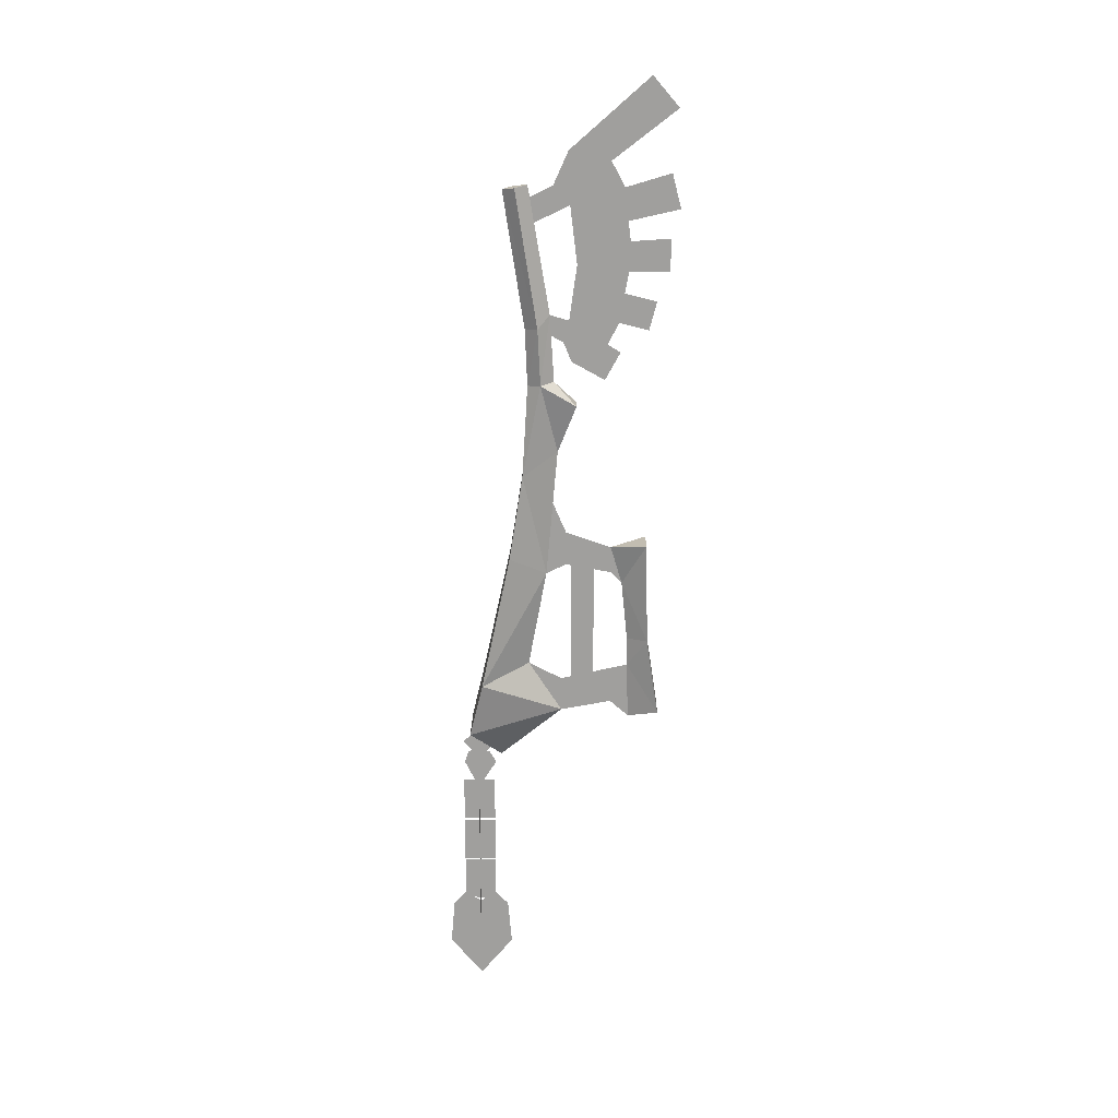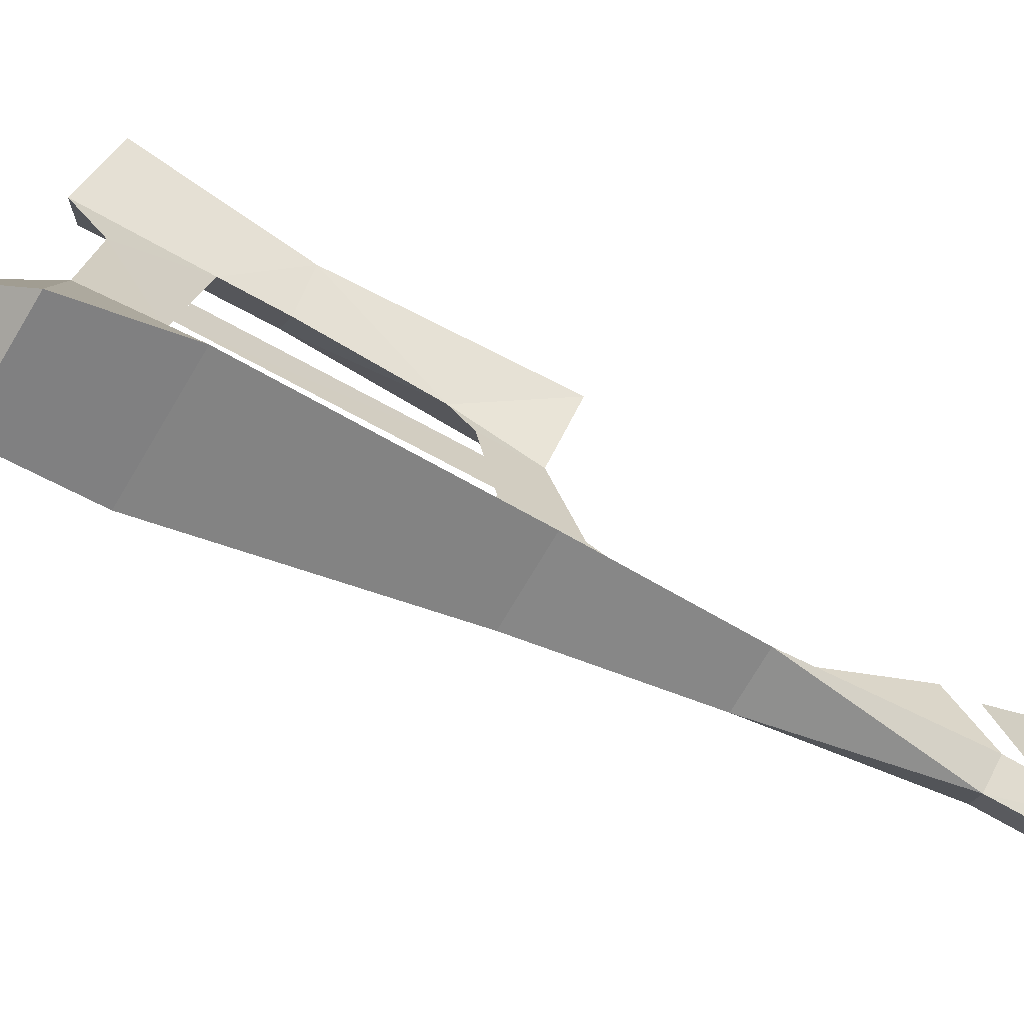
<metadata>
{"format":"obj","ext":"obj","renderer":"f3d","projection":"perspective","resolution":1024,"background":"white","views":[{"elev":18.5,"azim":-89.4,"up":"+Y"},{"elev":-66.6,"azim":60.5,"up":"+Z"}]}
</metadata>
<code>
o mesh_mesh.038
v -4e-06 -21.18 -12.39
v -4e-06 -18.74 -10.85
v -4e-06 -21.18 -13.6
v -4e-06 -21.18 -13.6
v -4e-06 -18.74 -10.85
v -4e-06 -21.18 -12.39
v -4e-06 -21.18 -13.6
v -4e-06 -22.46 -13.39
v -4e-06 -21.18 -12.39
v -4e-06 -21.18 -12.39
v -4e-06 -22.46 -13.39
v -4e-06 -21.18 -13.6
v -5e-06 -32.25 -11.06
v -5e-06 -26.83 -14.93
v -5e-06 -26.83 -11.06
v -5e-06 -32.25 -14.93
v -5e-06 -26.83 -14.93
v -5e-06 -32.25 -11.06
v -5e-06 -32.25 -11.06
v -5e-06 -26.83 -14.93
v -5e-06 -32.25 -14.93
v -5e-06 -26.83 -11.06
v -5e-06 -26.83 -14.93
v -5e-06 -32.25 -11.06
v -1.48 -39.53 -12.99
v 1.48 -36.51 -12.99
v -1.48 -36.51 -12.99
v -1.48 -36.51 -12.99
v 1.48 -36.51 -12.99
v -1.48 -39.53 -12.99
v 1.48 -39.53 -12.99
v 1.48 -36.51 -12.99
v -1.48 -39.53 -12.99
v -1.48 -39.53 -12.99
v 1.48 -36.51 -12.99
v 1.48 -39.53 -12.99
v -1.48 -28.22 -12.99
v 1.48 -25.2 -12.99
v -1.48 -25.2 -12.99
v -1.48 -25.2 -12.99
v 1.48 -25.2 -12.99
v -1.48 -28.22 -12.99
v 1.48 -28.22 -12.99
v 1.48 -25.2 -12.99
v -1.48 -28.22 -12.99
v -1.48 -28.22 -12.99
v 1.48 -25.2 -12.99
v 1.48 -28.22 -12.99
v -1.48 -33.87 -12.99
v 1.48 -30.85 -12.99
v -1.48 -30.85 -12.99
v -1.48 -30.85 -12.99
v 1.48 -30.85 -12.99
v -1.48 -33.87 -12.99
v 1.48 -33.87 -12.99
v 1.48 -30.85 -12.99
v -1.48 -33.87 -12.99
v -1.48 -33.87 -12.99
v 1.48 -30.85 -12.99
v 1.48 -33.87 -12.99
v -6e-06 -37.9 -11.06
v -5e-06 -32.48 -14.93
v -5e-06 -32.48 -11.06
v -6e-06 -37.9 -14.93
v -5e-06 -32.48 -14.93
v -6e-06 -37.9 -11.06
v -6e-06 -37.9 -11.06
v -5e-06 -32.48 -14.93
v -6e-06 -37.9 -14.93
v -5e-06 -32.48 -11.06
v -5e-06 -32.48 -14.93
v -6e-06 -37.9 -11.06
v -4e-06 -22.46 -12.6
v -4e-06 -21.18 -12.39
v -4e-06 -22.46 -13.39
v -4e-06 -22.46 -13.39
v -4e-06 -21.18 -12.39
v -4e-06 -22.46 -12.6
v -4e-06 -21.18 -11.06
v -4e-06 -22.46 -12.6
v -4e-06 -21.18 -12.39
v -4e-06 -21.18 -12.39
v -4e-06 -22.46 -12.6
v -4e-06 -21.18 -11.06
v -4e-06 -17.38 -11.66
v -4e-06 -17.38 -14.33
v -4e-06 -16.84 -12.99
v -4e-06 -21.18 -11.06
v -5e-06 -26.6 -11.06
v -4e-06 -22.46 -12.6
v -5e-06 -26.6 -14.93
v -4e-06 -22.46 -12.6
v -5e-06 -26.6 -11.06
v -4e-06 -22.46 -12.6
v -5e-06 -26.6 -14.93
v -4e-06 -22.46 -13.39
v -4e-06 -21.18 -14.93
v -4e-06 -22.46 -13.39
v -5e-06 -26.6 -14.93
v -4e-06 -22.46 -13.39
v -4e-06 -21.18 -14.93
v -4e-06 -21.18 -13.6
v -4e-06 -21.18 -13.6
v -4e-06 -21.18 -14.93
v -4e-06 -22.46 -13.39
v -5e-06 -26.6 -14.93
v -4e-06 -22.46 -13.39
v -4e-06 -21.18 -14.93
v -4e-06 -22.46 -13.39
v -5e-06 -26.6 -14.93
v -4e-06 -22.46 -12.6
v -5e-06 -26.6 -11.06
v -4e-06 -22.46 -12.6
v -5e-06 -26.6 -14.93
v -4e-06 -22.46 -12.6
v -5e-06 -26.6 -11.06
v -4e-06 -21.18 -11.06
v -4e-06 -21.18 -13.6
v -4e-06 -18.74 -10.85
v -4e-06 -18.74 -14.79
v -4e-06 -17.38 -11.66
v -4e-06 -18.74 -14.79
v -4e-06 -18.74 -10.85
v -4e-06 -18.74 -14.79
v -4e-06 -17.38 -11.66
v -4e-06 -17.38 -14.33
v -4e-06 -16.84 -12.99
v -4e-06 -17.38 -14.33
v -4e-06 -17.38 -11.66
v -4e-06 -17.38 -14.33
v -4e-06 -17.38 -11.66
v -4e-06 -18.74 -14.79
v -4e-06 -18.74 -10.85
v -4e-06 -18.74 -14.79
v -4e-06 -17.38 -11.66
v -4e-06 -18.74 -14.79
v -4e-06 -18.74 -10.85
v -4e-06 -21.18 -13.6
v -6e-06 -38.37 -12.99
v -6e-06 -37.16 -11.06
v -7e-06 -48.84 -12.99
v -6e-06 -38.77 -9.541
v -7e-06 -48.84 -12.99
v -6e-06 -37.16 -11.06
v -7e-06 -48.84 -12.99
v -6e-06 -38.77 -9.541
v -7e-06 -44.12 -9.078
v -7e-06 -44.12 -16.91
v -6e-06 -38.77 -16.45
v -7e-06 -48.84 -12.99
v -6e-06 -37.16 -14.93
v -7e-06 -48.84 -12.99
v -6e-06 -38.77 -16.45
v -7e-06 -48.84 -12.99
v -6e-06 -37.16 -14.93
v -6e-06 -38.37 -12.99
v -7e-06 -44.12 -9.078
v -6e-06 -38.77 -9.541
v -7e-06 -48.84 -12.99
v -6e-06 -37.16 -11.06
v -7e-06 -48.84 -12.99
v -6e-06 -38.77 -9.541
v -7e-06 -48.84 -12.99
v -6e-06 -37.16 -11.06
v -6e-06 -38.37 -12.99
v -6e-06 -38.37 -12.99
v -6e-06 -37.16 -14.93
v -7e-06 -48.84 -12.99
v -6e-06 -38.77 -16.45
v -7e-06 -48.84 -12.99
v -6e-06 -37.16 -14.93
v -7e-06 -48.84 -12.99
v -6e-06 -38.77 -16.45
v -7e-06 -44.12 -16.91
v 2e-06 56.98 -1.848
v 3e-06 61.66 10.66
v 3e-06 65.25 7.573
v 3e-06 65.25 7.573
v 3e-06 61.66 10.66
v 2e-06 56.98 -1.848
v 2e-06 34.88 -2.412
v 2e-06 37.48 -1.766
v 2e-06 35.69 -3.859
v 2e-06 35.69 -3.859
v 2e-06 37.48 -1.766
v 2e-06 34.88 -2.412
v 2e-06 50.8 -1.669
v 2e-06 53.06 -3.608
v 2e-06 48.82 -5.807
v 2e-06 48.82 -5.807
v 2e-06 53.06 -3.608
v 2e-06 50.8 -1.669
v 2e-06 51.72 -6.297
v 2e-06 48.82 -5.807
v 2e-06 53.06 -3.608
v 2e-06 53.06 -3.608
v 2e-06 48.82 -5.807
v 2e-06 51.72 -6.297
v 2e-06 35.69 -3.859
v 2e-06 37.48 -1.766
v 2e-06 38.13 -4.001
v 2e-06 38.13 -4.001
v 2e-06 37.48 -1.766
v 2e-06 35.69 -3.859
v -1.28 52.88 -8.003
v 2e-06 52.63 -9.473
v 2e-06 53.12 -6.536
v 1.28 52.88 -8.003
v 2e-06 53.12 -6.536
v 2e-06 52.63 -9.473
v 2e-06 56.98 -1.848
v 2e-06 53.06 -3.608
v 2e-06 54.01 0.7069
v 2e-06 54.01 0.7069
v 2e-06 53.06 -3.608
v 2e-06 56.98 -1.848
v 2e-06 43.99 -0.8443
v 2e-06 48.42 2.408
v 2e-06 50.8 -1.669
v 2e-06 50.8 -1.669
v 2e-06 48.42 2.408
v 2e-06 43.99 -0.8443
v 2e-06 52.01 1.824
v 2e-06 54.01 0.7069
v 2e-06 50.8 -1.669
v 2e-06 50.8 -1.669
v 2e-06 54.01 0.7069
v 2e-06 52.01 1.824
v 2e-06 50.38 11.03
v 2e-06 52.01 1.824
v 2e-06 48.42 2.408
v 2e-06 48.42 2.408
v 2e-06 52.01 1.824
v 2e-06 50.38 11.03
v 2e-06 52.01 1.824
v 2e-06 50.8 -1.669
v 2e-06 48.42 2.408
v 2e-06 48.42 2.408
v 2e-06 50.8 -1.669
v 2e-06 52.01 1.824
v 2e-06 37.48 -1.766
v 2e-06 41.27 2.32
v 2e-06 43.99 -0.8443
v 2e-06 43.99 -0.8443
v 2e-06 41.27 2.32
v 2e-06 37.48 -1.766
v 2e-06 48.42 2.408
v 2e-06 43.99 -0.8443
v 2e-06 46.53 2.569
v 2e-06 46.53 2.569
v 2e-06 43.99 -0.8443
v 2e-06 48.42 2.408
v 2e-06 43.2 9.949
v 2e-06 46.53 2.569
v 2e-06 43.15 2.503
v 2e-06 43.15 2.503
v 2e-06 46.53 2.569
v 2e-06 43.2 9.949
v 2e-06 46.53 2.569
v 2e-06 43.99 -0.8443
v 2e-06 43.15 2.503
v 2e-06 43.15 2.503
v 2e-06 43.99 -0.8443
v 2e-06 46.53 2.569
v 2e-06 43.15 2.503
v 2e-06 43.99 -0.8443
v 2e-06 41.27 2.32
v 2e-06 41.27 2.32
v 2e-06 43.99 -0.8443
v 2e-06 43.15 2.503
v 2e-06 36.35 7.573
v 2e-06 41.27 2.32
v 2e-06 37.86 1.585
v 2e-06 37.86 1.585
v 2e-06 41.27 2.32
v 2e-06 36.35 7.573
v 2e-06 37.86 1.585
v 2e-06 41.27 2.32
v 2e-06 37.48 -1.766
v 2e-06 37.48 -1.766
v 2e-06 41.27 2.32
v 2e-06 37.86 1.585
v 2e-06 37.86 1.585
v 2e-06 37.48 -1.766
v 2e-06 36 0.6751
v 2e-06 36 0.6751
v 2e-06 37.48 -1.766
v 2e-06 37.86 1.585
v 1e-06 30.41 2.453
v 2e-06 36 0.6751
v 1e-06 32.59 -1.478
v 1e-06 32.59 -1.478
v 2e-06 36 0.6751
v 1e-06 30.41 2.453
v 1e-06 32.59 -1.478
v 2e-06 36 0.6751
v 2e-06 34.88 -2.412
v 2e-06 34.88 -2.412
v 2e-06 36 0.6751
v 1e-06 32.59 -1.478
v 2e-06 54.01 0.7069
v 3e-06 61.66 10.66
v 2e-06 56.98 -1.848
v 2e-06 56.98 -1.848
v 3e-06 61.66 10.66
v 2e-06 54.01 0.7069
v -0.008 6.914 1.286
v -0.002 -7.099 -1.45
v 0 7.416 -1.444
v 0 7.416 -1.444
v -0.002 -7.099 -1.45
v -0.008 6.914 1.286
v 2e-06 54.45 9.983
v 2e-06 52.01 1.824
v 2e-06 50.38 11.03
v 2e-06 50.38 11.03
v 2e-06 52.01 1.824
v 2e-06 54.45 9.983
v 2e-06 47.01 9.945
v 2e-06 46.53 2.569
v 2e-06 43.2 9.949
v 2e-06 43.2 9.949
v 2e-06 46.53 2.569
v 2e-06 47.01 9.945
v 2e-06 39.73 8.473
v 2e-06 41.27 2.32
v 2e-06 36.35 7.573
v 2e-06 36.35 7.573
v 2e-06 41.27 2.32
v 2e-06 39.73 8.473
v 1.645 18.98 -7.278
v 1e-06 29.7 -6.665
v -1.645 18.98 -7.278
v -1.645 18.98 -7.278
v 2.443 8.899 -8.866
v 1.645 18.98 -7.278
v 0 6.368 -4.475
v 1e-06 11.61 -2.085
v 0 7.535 -2.085
v 0 7.535 -2.085
v 1e-06 11.61 -2.085
v 0 6.368 -4.475
v 1e-06 15.28 -3.674
v 1e-06 11.61 -2.085
v 0 6.368 -4.475
v 1e-06 15.28 -3.674
v 0 6.368 -4.475
v 1e-06 11.61 -2.085
v -0.006 -6.468 1.284
v -0.002 -7.099 -1.45
v -0.008 6.914 1.286
v -0.008 6.914 1.286
v -0.002 -7.099 -1.45
v -0.006 -6.468 1.284
v 0 7.535 -2.085
v -0.0139 9.75 3.32
v 1e-06 11.61 -2.085
v -0.0139 6.52 3.421
v -0.0139 9.75 3.32
v 0 7.535 -2.085
v -0 -7.378 -2.66
v -0.0139 -10.4 3.405
v -0.0139 -5.51 5.438
v -0.0139 -10.4 3.405
v -0 -7.378 -2.66
v -1e-06 -11.54 -2.66
v 1e-06 11.61 -2.085
v -0.0139 9.75 3.32
v 0 7.535 -2.085
v 0 7.535 -2.085
v -0.0139 9.75 3.32
v -0.0139 6.52 3.421
v -0.0139 -5.51 5.438
v -0.0139 -12.32 5.612
v -0.0139 -10.4 3.405
v -0.0139 -10.4 3.405
v -0.0139 -12.32 5.612
v -0.0139 -5.51 5.438
v -0.0139 5.188 4.68
v -0.0139 9.75 3.32
v -0.0139 6.52 3.421
v -0.0139 6.52 3.421
v -0.0139 9.75 3.32
v -0.0139 5.188 4.68
v 0 6.368 -4.475
v -2.443 8.899 -8.866
v -1.645 18.98 -7.278
v -2.443 8.899 -8.866
v 0 6.368 -4.475
v -3.877 -6.984 -12.28
v -0 -7.378 -2.66
v -1e-06 -11.54 -2.66
v -0 -5.331 -6.661
v -0 -5.331 -6.661
v -1e-06 -11.54 -2.66
v -0 -7.378 -2.66
v -2.191 -11.03 9.212
v -0.0139 -12.32 5.612
v -0.0139 -5.51 5.438
v -2.191 -11.03 9.212
v -0.0139 -5.51 5.438
v -1.629 -1.862 7.838
v -0.0139 -5.51 5.438
v -0.0139 -10.4 3.405
v -0 -7.378 -2.66
v -1e-06 -11.54 -2.66
v -0 -7.378 -2.66
v -0.0139 -10.4 3.405
v 2e-06 50.8 -1.669
v 2e-06 54.01 0.7069
v 2e-06 53.06 -3.608
v 2e-06 34.88 -2.412
v 2e-06 36 0.6751
v 2e-06 37.48 -1.766
v 1e-06 33.7 4.275
v 2e-06 36 0.6751
v 1e-06 30.41 2.453
v 2e-06 53.06 -3.608
v 2e-06 54.01 0.7069
v 2e-06 50.8 -1.669
v 2e-06 37.48 -1.766
v 2e-06 36 0.6751
v 2e-06 34.88 -2.412
v 1e-06 30.41 2.453
v 2e-06 36 0.6751
v 1e-06 33.7 4.275
v -1.135 27.46 -0.8682
v 1e-06 30.21 -3.539
v 1.135 27.46 -0.8682
v -1.135 27.46 -0.8682
v 1.135 27.46 -0.8682
v 1e-06 21.66 -3.103
v 1.28 29.95 -5.102
v 1.135 27.46 -0.8682
v 1e-06 30.21 -3.539
v 2.161 -11.03 9.212
v -0.0139 -5.51 5.438
v -0.0139 -12.32 5.612
v -1.28 52.88 -8.003
v 2e-06 53.12 -6.536
v 2e-06 38.13 -4.001
v 1.28 52.88 -8.003
v 2e-06 38.13 -4.001
v 2e-06 53.12 -6.536
v 2e-06 38.13 -4.001
v 1.28 52.88 -8.003
v 1.28 36.65 -5.432
v 2e-06 52.63 -9.473
v 1.28 36.65 -5.432
v 1.28 52.88 -8.003
v 1.28 36.65 -5.432
v 2e-06 52.63 -9.473
v 2e-06 36.48 -6.948
v -1.28 36.65 -5.432
v 2e-06 36.48 -6.948
v 2e-06 52.63 -9.473
v 2e-06 36.48 -6.948
v -1.28 36.65 -5.432
v 1e-06 29.7 -6.665
v -1.28 29.95 -5.102
v 1e-06 29.7 -6.665
v -1.28 36.65 -5.432
v 1e-06 29.7 -6.665
v -1.28 29.95 -5.102
v -1.645 18.98 -7.278
v 1e-06 21.66 -3.103
v -1.645 18.98 -7.278
v -1.28 29.95 -5.102
v -1.645 18.98 -7.278
v 1e-06 21.66 -3.103
v 0 6.368 -4.475
v 1.645 18.98 -7.278
v 0 6.368 -4.475
v 1e-06 21.66 -3.103
v 0 6.368 -4.475
v 1.645 18.98 -7.278
v 2.443 8.899 -8.866
v 2e-06 36.48 -6.948
v 1e-06 29.7 -6.665
v 1.28 36.65 -5.432
v 1.28 29.95 -5.102
v 1.28 36.65 -5.432
v 1e-06 29.7 -6.665
v 1.28 36.65 -5.432
v 1.28 29.95 -5.102
v 2e-06 38.13 -4.001
v 1e-06 30.21 -3.539
v 2e-06 38.13 -4.001
v 1.28 29.95 -5.102
v 2e-06 38.13 -4.001
v 1e-06 30.21 -3.539
v -1.28 29.95 -5.102
v -1.135 27.46 -0.8682
v -1.28 29.95 -5.102
v 1e-06 30.21 -3.539
v -1.28 29.95 -5.102
v -1.135 27.46 -0.8682
v 1e-06 21.66 -3.103
v -1.645 18.98 -7.278
v -2.443 8.899 -8.866
v 2.443 8.899 -8.866
v -3.877 -6.984 -12.28
v 2.443 8.899 -8.866
v -2.443 8.899 -8.866
v 2.443 8.899 -8.866
v -3.877 -6.984 -12.28
v 3.877 -6.984 -12.28
v -3.399 -13.61 -13.87
v 3.877 -6.984 -12.28
v -3.877 -6.984 -12.28
v 3.877 -6.984 -12.28
v -3.399 -13.61 -13.87
v 3.399 -13.61 -13.87
v -1e-06 -17.59 -10.16
v 3.399 -13.61 -13.87
v -3.399 -13.61 -13.87
v -0.0139 9.75 3.32
v 2.021 10.47 7.575
v -2.053 10.47 7.575
v 1.597 -1.862 7.838
v -2.053 10.47 7.575
v 2.021 10.47 7.575
v -2.053 10.47 7.575
v 1.597 -1.862 7.838
v -1.629 -1.862 7.838
v 2.161 -11.03 9.212
v -1.629 -1.862 7.838
v 1.597 -1.862 7.838
v -1.629 -1.862 7.838
v 2.161 -11.03 9.212
v -2.191 -11.03 9.212
v -0.0139 -12.32 5.612
v -2.191 -11.03 9.212
v 2.161 -11.03 9.212
v -0.0139 9.75 3.32
v -2.053 10.47 7.575
v -0.0139 5.188 4.68
v -1.629 -1.862 7.838
v -0.0139 5.188 4.68
v -2.053 10.47 7.575
v -0.0139 5.188 4.68
v -1.629 -1.862 7.838
v -0.0139 -2.037 5.399
v -0.0139 -5.51 5.438
v -0.0139 -2.037 5.399
v -1.629 -1.862 7.838
v -0.0139 -2.037 5.399
v -0.0139 -5.51 5.438
v 1.597 -1.862 7.838
v 2.161 -11.03 9.212
v 1.597 -1.862 7.838
v -0.0139 -5.51 5.438
v 2.443 8.899 -8.866
v 3.877 -6.984 -12.28
v 0 6.368 -4.475
v -0 -5.331 -6.661
v 0 6.368 -4.475
v 3.877 -6.984 -12.28
v 0 6.368 -4.475
v -0 -5.331 -6.661
v -3.877 -6.984 -12.28
v -1e-06 -11.54 -2.66
v -3.877 -6.984 -12.28
v -0 -5.331 -6.661
v -3.877 -6.984 -12.28
v -1e-06 -11.54 -2.66
v -3.399 -13.61 -13.87
v -1e-06 -17.59 -10.16
v -3.399 -13.61 -13.87
v -1e-06 -11.54 -2.66
v 2e-06 52.63 -9.473
v -1.28 52.88 -8.003
v -1.28 36.65 -5.432
v 2e-06 38.13 -4.001
v -1.28 36.65 -5.432
v -1.28 52.88 -8.003
v -1.28 36.65 -5.432
v 2e-06 38.13 -4.001
v -1.28 29.95 -5.102
v 1e-06 29.7 -6.665
v 1.645 18.98 -7.278
v 1.28 29.95 -5.102
v 1e-06 21.66 -3.103
v 1.28 29.95 -5.102
v 1.645 18.98 -7.278
v 1.28 29.95 -5.102
v 1e-06 21.66 -3.103
v 1.135 27.46 -0.8682
v -0.0139 -2.037 5.399
v 1.597 -1.862 7.838
v -0.0139 5.188 4.68
v 2.021 10.47 7.575
v -0.0139 5.188 4.68
v 1.597 -1.862 7.838
v -0.0139 5.188 4.68
v 2.021 10.47 7.575
v -0.0139 9.75 3.32
v -0 -5.331 -6.661
v 3.877 -6.984 -12.28
v -1e-06 -11.54 -2.66
v 3.399 -13.61 -13.87
v -1e-06 -11.54 -2.66
v 3.877 -6.984 -12.28
v -1e-06 -11.54 -2.66
v 3.399 -13.61 -13.87
v -1e-06 -17.59 -10.16
v 2e-06 37.23 4.05
v 2e-06 36 0.6751
v 2e-06 34.65 2.782
v 2e-06 34.65 2.782
v 2e-06 36 0.6751
v 2e-06 37.23 4.05
v 2e-06 43.17 5.171
v 2e-06 41.27 2.32
v 2e-06 40.68 4.696
v 2e-06 40.68 4.696
v 2e-06 41.27 2.32
v 2e-06 43.17 5.171
v 2e-06 46.53 2.569
v 2e-06 49.02 5.034
v 2e-06 48.42 2.408
v 2e-06 48.42 2.408
v 2e-06 49.02 5.034
v 2e-06 46.53 2.569
v 2e-06 55.8 3.033
v 2e-06 52.01 1.824
v 2e-06 52.85 4.634
v 2e-06 52.85 4.634
v 2e-06 52.01 1.824
v 2e-06 55.8 3.033
v 2e-06 37.86 1.585
v 2e-06 36 0.6751
v 2e-06 37.23 4.05
v 2e-06 37.23 4.05
v 2e-06 36 0.6751
v 2e-06 37.86 1.585
v 2e-06 43.15 2.503
v 2e-06 41.27 2.32
v 2e-06 43.17 5.171
v 2e-06 43.17 5.171
v 2e-06 41.27 2.32
v 2e-06 43.15 2.503
v 2e-06 46.71 5.311
v 2e-06 49.02 5.034
v 2e-06 46.53 2.569
v 2e-06 46.53 2.569
v 2e-06 49.02 5.034
v 2e-06 46.71 5.311
v 2e-06 54.01 0.7069
v 2e-06 52.01 1.824
v 2e-06 55.8 3.033
v 2e-06 55.8 3.033
v 2e-06 52.01 1.824
v 2e-06 54.01 0.7069
v -1e-06 -14.28 -13.12
v -1e-06 -16 -14.96
v -1e-06 -18.13 -12.97
v -1e-06 -18.13 -12.97
v -1e-06 -16 -14.96
v -1e-06 -14.28 -13.12
v -1e-06 -14.28 -13.12
v -1e-06 -16.4 -11.13
v -1e-06 -18.13 -12.97
v -1e-06 -18.13 -12.97
v -1e-06 -16.4 -11.13
v -1e-06 -14.28 -13.12
f 1 3 2
f 4 6 5
f 7 9 8
f 10 12 11
f 13 15 14
f 16 18 17
f 19 21 20
f 22 24 23
f 25 27 26
f 28 30 29
f 31 33 32
f 34 36 35
f 37 39 38
f 40 42 41
f 43 45 44
f 46 48 47
f 49 51 50
f 52 54 53
f 55 57 56
f 58 60 59
f 61 63 62
f 64 66 65
f 67 69 68
f 70 72 71
f 73 75 74
f 76 78 77
f 79 81 80
f 82 84 83
f 85 87 86
f 88 90 89
f 91 93 92
f 94 96 95
f 97 99 98
f 100 102 101
f 103 105 104
f 106 108 107
f 109 111 110
f 112 114 113
f 115 117 116
f 118 120 119
f 121 123 122
f 124 126 125
f 127 129 128
f 130 132 131
f 133 135 134
f 136 138 137
f 139 141 140
f 142 144 143
f 145 147 146
f 148 150 149
f 151 153 152
f 154 156 155
f 157 159 158
f 160 162 161
f 163 165 164
f 166 168 167
f 169 171 170
f 172 174 173
f 175 177 176
f 178 180 179
f 181 183 182
f 184 186 185
f 187 189 188
f 190 192 191
f 193 195 194
f 196 198 197
f 199 201 200
f 202 204 203
f 205 207 206
f 208 210 209
f 211 213 212
f 214 216 215
f 217 219 218
f 220 222 221
f 223 225 224
f 226 228 227
f 229 231 230
f 232 234 233
f 235 237 236
f 238 240 239
f 241 243 242
f 244 246 245
f 247 249 248
f 250 252 251
f 253 255 254
f 256 258 257
f 259 261 260
f 262 264 263
f 265 267 266
f 268 270 269
f 271 273 272
f 274 276 275
f 277 279 278
f 280 282 281
f 283 285 284
f 286 288 287
f 289 291 290
f 292 294 293
f 295 297 296
f 298 300 299
f 301 303 302
f 304 306 305
f 307 309 308
f 310 312 311
f 313 315 314
f 316 318 317
f 319 321 320
f 322 324 323
f 325 327 326
f 328 330 329
f 331 333 332
f 334 336 335
f 337 339 338
f 340 342 341
f 343 345 344
f 346 348 347
f 349 351 350
f 352 354 353
f 355 357 356
f 358 360 359
f 361 363 362
f 364 366 365
f 367 369 368
f 370 372 371
f 373 375 374
f 376 378 377
f 379 381 380
f 382 384 383
f 385 387 386
f 388 390 389
f 391 393 392
f 394 396 395
f 397 399 398
f 400 402 401
f 403 405 404
f 406 408 407
f 409 411 410
f 412 414 413
f 415 417 416
f 418 420 419
f 421 423 422
f 424 426 425
f 427 429 428
f 430 432 431
f 433 435 434
f 436 438 437
f 439 441 440
f 442 444 443
f 445 447 446
f 448 450 449
f 451 453 452
f 454 456 455
f 457 459 458
f 460 462 461
f 463 465 464
f 466 468 467
f 469 471 470
f 472 474 473
f 475 477 476
f 478 480 479
f 481 483 482
f 484 486 485
f 487 489 488
f 490 492 491
f 493 495 494
f 496 498 497
f 499 501 500
f 502 504 503
f 505 507 506
f 508 510 509
f 511 513 512
f 514 516 515
f 517 519 518
f 520 522 521
f 523 525 524
f 526 528 527
f 529 531 530
f 532 534 533
f 535 537 536
f 538 540 539
f 541 543 542
f 544 546 545
f 547 549 548
f 550 552 551
f 553 555 554
f 556 558 557
f 559 561 560
f 562 564 563
f 565 567 566
f 568 570 569
f 571 573 572
f 574 576 575
f 577 579 578
f 580 582 581
f 583 585 584
f 586 588 587
f 589 591 590
f 592 594 593
f 595 597 596
f 598 600 599
f 601 603 602
f 604 606 605
f 607 609 608
f 610 612 611
f 613 615 614
f 616 618 617
f 619 621 620
f 622 624 623
f 625 627 626
f 628 630 629
f 631 633 632
f 634 636 635
f 637 639 638
f 640 642 641
f 643 645 644
f 646 648 647
f 649 651 650
f 652 654 653
f 655 657 656
f 658 660 659
f 661 663 662
f 664 666 665

</code>
